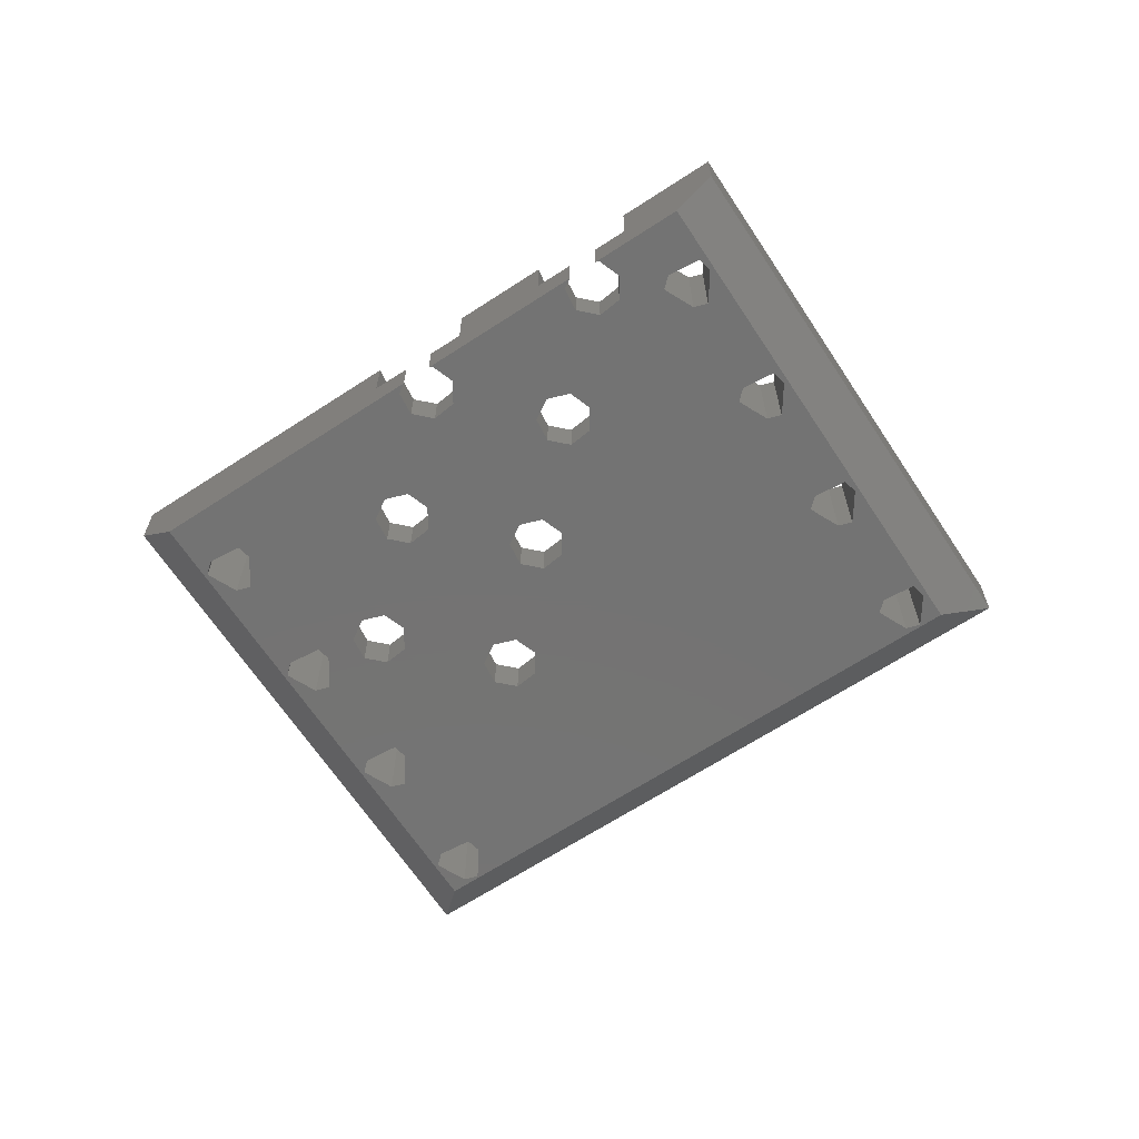
<metadata>
{"format":"stl","ext":"stl","renderer":"f3d","projection":"perspective","resolution":1024,"background":"white","views":[{"elev":-65.6,"azim":78.3,"up":"+Z"}]}
</metadata>
<code>
# stl→obj: 444 verts, 936 faces
v -9.742 -16.47 45
v -10.32 -15.58 52
v -10.32 -15.58 45
v -9.742 -16.47 52
v -11.3 -18.34 45
v -12.36 -18.4 52
v -11.3 -18.34 52
v -12.36 -18.4 45
v -12.73 -17.41 45
v -12.73 -17.41 52
v -10.41 -17.29 52
v -10.41 -17.29 45
v -11.68 -15.33 45
v -11.68 -15.33 52
v -13.2 -16.11 52
v -12.72 -15.17 45
v -12.72 -15.17 52
v -13.2 -16.11 45
v -16.81 -9.395 45
v -17.39 -8.508 52
v -17.39 -8.508 45
v -16.81 -9.395 52
v -18.37 -11.27 45
v -19.43 -11.33 52
v -18.37 -11.27 52
v -19.43 -11.33 45
v -19.81 -10.34 45
v -19.81 -10.34 52
v -17.48 -10.22 52
v -17.48 -10.22 45
v -18.75 -8.263 45
v -18.75 -8.263 52
v -20.27 -9.04 52
v -19.79 -8.098 45
v -19.79 -8.098 52
v -20.27 -9.04 45
v -23.88 -2.324 45
v -24.46 -1.436 52
v -24.46 -1.436 45
v -23.88 -2.324 52
v -25.44 -4.201 45
v -26.5 -4.256 52
v -25.44 -4.201 52
v -26.5 -4.256 45
v -26.88 -3.269 45
v -26.88 -3.269 52
v -24.55 -3.146 52
v -24.55 -3.146 45
v -25.82 -1.192 45
v -25.82 -1.192 52
v -27.34 -1.969 52
v -26.86 -1.027 45
v -26.86 -1.027 52
v -27.34 -1.969 45
v -30.96 4.747 45
v -31.53 5.635 52
v -31.53 5.635 45
v -30.96 4.747 52
v -32.51 2.87 45
v -33.57 2.815 52
v -32.51 2.87 52
v -33.57 2.815 45
v -33.95 3.803 45
v -33.95 3.803 52
v -31.62 3.925 52
v -31.62 3.925 45
v -32.89 5.879 45
v -32.89 5.879 52
v -34.42 5.102 52
v -33.94 6.045 45
v -33.94 6.045 52
v -34.42 5.102 45
v 18.54 11.82 45
v 17.97 12.71 52
v 17.97 12.71 45
v 18.54 11.82 52
v 16.99 9.941 45
v 15.93 9.886 52
v 16.99 9.941 52
v 15.93 9.886 45
v 15.55 10.87 45
v 15.55 10.87 52
v 17.88 11 52
v 17.88 11 45
v 16.61 12.95 45
v 16.61 12.95 52
v 15.08 12.17 52
v 15.56 13.12 45
v 15.56 13.12 52
v 15.08 12.17 45
v 11.47 18.89 45
v 10.9 19.78 52
v 10.9 19.78 45
v 11.47 18.89 52
v 9.914 17.01 45
v 8.858 16.96 52
v 9.914 17.01 52
v 8.858 16.96 45
v 8.478 17.94 45
v 8.478 17.94 52
v 10.81 18.07 52
v 10.81 18.07 45
v 9.536 20.02 45
v 9.536 20.02 52
v 8.011 19.24 52
v 8.491 20.19 45
v 8.491 20.19 52
v 8.011 19.24 45
v 4.4 25.96 45
v 3.824 26.85 52
v 3.824 26.85 45
v 4.4 25.96 52
v 2.843 24.08 45
v 1.787 24.03 52
v 2.843 24.08 52
v 1.787 24.03 45
v 1.407 25.02 45
v 1.407 25.02 52
v 3.734 25.14 52
v 3.734 25.14 45
v 2.465 27.09 45
v 2.465 27.09 52
v 0.9395 26.32 52
v 1.42 27.26 45
v 1.42 27.26 52
v 0.9395 26.32 45
v -2.671 33.03 45
v -3.247 33.92 52
v -3.247 33.92 45
v -2.671 33.03 52
v -4.228 31.15 45
v -5.285 31.1 52
v -4.228 31.15 52
v -5.285 31.1 45
v -5.664 32.09 45
v -5.664 32.09 52
v -3.337 32.21 52
v -3.337 32.21 45
v -4.606 34.16 45
v -4.606 34.16 52
v -6.132 33.39 52
v -5.651 34.33 45
v -5.651 34.33 52
v -6.132 33.39 45
v -12.99 -5 45
v -13.75 -3.427 48
v -13.75 -3.427 45
v -12.99 -5 48
v -16.81 -5.873 48
v -16.81 -4.127 45
v -16.81 -4.127 48
v -16.81 -5.873 45
v -15.45 -3.038 48
v -15.45 -3.038 45
v -13.75 -6.573 45
v -13.75 -6.573 48
v -15.45 -6.962 45
v -15.45 -6.962 48
v -10.97 -5 48
v -11.44 -3.129 52
v -11.44 -3.129 48
v -10.97 -5 52
v -18.91 -5.963 52
v -18.91 -4.037 48
v -18.91 -4.037 52
v -18.91 -5.963 48
v -12.71 -1.687 48
v -11.44 -6.871 48
v -14.51 -1.004 48
v -16.43 -1.237 48
v -18.01 -2.331 48
v -12.71 -8.313 48
v -14.51 -8.996 48
v -16.43 -8.763 48
v -18.01 -7.669 48
v -14.51 -1.004 52
v -16.43 -1.237 52
v -18.01 -2.331 52
v -14.51 -8.996 52
v -12.71 -8.313 52
v -16.43 -8.763 52
v -18.01 -7.669 52
v -12.71 -1.687 52
v -11.44 -6.871 52
v -12.99 5 45
v -13.75 6.573 48
v -13.75 6.573 45
v -12.99 5 48
v -16.81 4.127 48
v -16.81 5.873 45
v -16.81 5.873 48
v -16.81 4.127 45
v -15.45 6.962 48
v -15.45 6.962 45
v -13.75 3.427 45
v -13.75 3.427 48
v -15.45 3.038 45
v -15.45 3.038 48
v -10.97 5 48
v -11.44 6.871 52
v -11.44 6.871 48
v -10.97 5 52
v -18.91 4.037 52
v -18.91 5.963 48
v -18.91 5.963 52
v -18.91 4.037 48
v -12.71 8.313 48
v -11.44 3.129 48
v -14.51 8.996 48
v -16.43 8.763 48
v -18.01 7.669 48
v -12.71 1.687 48
v -14.51 1.004 48
v -16.43 1.237 48
v -18.01 2.331 48
v -14.51 8.996 52
v -16.43 8.763 52
v -18.01 7.669 52
v -14.51 1.004 52
v -12.71 1.687 52
v -16.43 1.237 52
v -18.01 2.331 52
v -12.71 8.313 52
v -11.44 3.129 52
v -2.987 -5 45
v -3.745 -3.427 48
v -3.745 -3.427 45
v -2.987 -5 48
v -6.813 -5.873 48
v -6.813 -4.127 45
v -6.813 -4.127 48
v -6.813 -5.873 45
v -5.448 -3.038 48
v -5.448 -3.038 45
v -3.745 -6.573 45
v -3.745 -6.573 48
v -5.448 -6.962 45
v -5.448 -6.962 48
v -0.975 -5 48
v -1.436 -3.129 52
v -1.436 -3.129 48
v -0.975 -5 52
v -8.908 -5.963 52
v -8.908 -4.037 48
v -8.908 -4.037 52
v -8.908 -5.963 48
v -2.714 -1.687 48
v -1.436 -6.871 48
v -4.515 -1.004 48
v -6.427 -1.237 48
v -8.013 -2.331 48
v -2.714 -8.313 48
v -4.515 -8.996 48
v -6.427 -8.763 48
v -8.013 -7.669 48
v -4.515 -1.004 52
v -6.427 -1.237 52
v -8.013 -2.331 52
v -4.515 -8.996 52
v -2.714 -8.313 52
v -6.427 -8.763 52
v -8.013 -7.669 52
v -2.714 -1.687 52
v -1.436 -6.871 52
v -2.987 5 45
v -3.745 6.573 48
v -3.745 6.573 45
v -2.987 5 48
v -6.813 4.127 48
v -6.813 5.873 45
v -6.813 5.873 48
v -6.813 4.127 45
v -5.448 6.962 48
v -5.448 6.962 45
v -3.745 3.427 45
v -3.745 3.427 48
v -5.448 3.038 45
v -5.448 3.038 48
v -0.975 5 48
v -1.436 6.871 52
v -1.436 6.871 48
v -0.975 5 52
v -8.908 4.037 52
v -8.908 5.963 48
v -8.908 5.963 52
v -8.908 4.037 48
v -2.714 8.313 48
v -1.436 3.129 48
v -4.515 8.996 48
v -6.427 8.763 48
v -8.013 7.669 48
v -2.714 1.687 48
v -4.515 1.004 48
v -6.427 1.237 48
v -8.013 2.331 48
v -4.515 8.996 52
v -6.427 8.763 52
v -8.013 7.669 50.3
v -6.554 8.676 50.3
v -6.554 8.676 52
v -2.714 1.687 50.3
v -3.508 1.386 50.3
v -4.515 1.004 52
v -3.508 1.386 52
v -6.427 1.237 52
v -8.013 2.331 52
v -2.714 8.313 52
v -8.625 6.503 52
v -8.625 6.503 50.3
v -1.436 3.129 50.3
v -1.351 3.473 50.3
v -1.351 3.473 52
v 7.013 -5 45
v 6.255 -3.427 48
v 6.255 -3.427 45
v 7.013 -5 48
v 3.187 -5.873 48
v 3.187 -4.127 45
v 3.187 -4.127 48
v 3.187 -5.873 45
v 4.552 -3.038 48
v 4.552 -3.038 45
v 6.892 -5.25 45
v 6.892 -5.25 48
v 4.552 -6.962 45
v 4.552 -6.962 48
v 5.366 -6.776 45
v 5.366 -6.776 48
v 8.653 -3.489 48
v 8.564 -3.129 52
v 8.564 -3.129 48
v 8.653 -3.489 52
v 1.092 -5.963 52
v 1.092 -4.037 48
v 1.092 -4.037 52
v 1.092 -5.963 48
v 5.485 -1.004 48
v 7.286 -1.687 48
v 3.573 -1.237 48
v 1.987 -2.331 48
v 3.458 -8.684 48
v 1.987 -7.669 48
v 5.485 -1.004 52
v 3.573 -1.237 52
v 1.987 -2.331 50.3
v 3.446 -1.324 50.3
v 3.446 -1.324 52
v 1.987 -7.669 52
v 7.286 -1.687 52
v 3.458 -8.684 52
v 1.375 -3.497 52
v 1.375 -3.497 50.3
v 7.013 5 45
v 6.255 6.573 48
v 6.255 6.573 45
v 7.013 5 48
v 3.187 4.127 48
v 3.187 5.873 45
v 3.187 5.873 48
v 3.187 4.127 45
v 4.552 6.962 48
v 4.552 6.962 45
v 6.255 3.427 45
v 6.255 3.427 48
v 4.552 3.038 45
v 4.552 3.038 48
v 9.025 5 48
v 8.564 6.871 52
v 8.564 6.871 48
v 9.025 5 52
v 1.092 4.037 52
v 1.092 5.963 48
v 1.092 5.963 52
v 1.092 4.037 48
v 7.286 8.313 48
v 8.564 3.129 48
v 5.485 8.996 48
v 3.573 8.763 48
v 1.987 7.669 48
v 7.286 1.687 48
v 5.485 1.004 48
v 3.573 1.237 48
v 1.987 2.331 48
v 5.485 8.996 52
v 3.573 8.763 52
v 1.987 7.669 52
v 5.485 1.004 52
v 7.286 1.687 52
v 3.573 1.237 52
v 1.987 2.331 52
v 7.286 8.313 52
v 8.564 3.129 52
v 17.01 5 45
v 16.25 6.573 48
v 16.25 6.573 45
v 17.01 5 48
v 13.19 4.127 48
v 13.19 5.873 45
v 13.19 5.873 48
v 13.19 4.127 45
v 14.55 6.962 48
v 14.55 6.962 45
v 16.89 4.75 45
v 16.89 4.75 48
v 14.55 3.038 45
v 14.55 3.038 48
v 15.37 3.224 45
v 15.37 3.224 48
v 18.65 6.511 48
v 18.56 6.871 52
v 18.56 6.871 48
v 18.65 6.511 52
v 11.09 4.037 52
v 11.09 5.963 48
v 11.09 5.963 52
v 11.09 4.037 48
v 15.49 8.996 48
v 17.29 8.313 48
v 13.57 8.763 48
v 11.99 7.669 48
v 13.46 1.316 48
v 11.99 2.331 48
v 15.49 8.996 52
v 13.57 8.763 52
v 11.99 7.669 52
v 11.99 2.331 52
v 17.29 8.313 52
v 13.46 1.316 52
v -11.61 -23.75 48
v -35.65 4.536 45
v -9.485 -21.63 45
v -39.89 4.536 48
v -39.89 4.536 52
v -11.61 -23.75 52
v 23.75 11.61 52
v -4.536 39.89 52
v -21.15 23.27 52
v -23.27 21.15 52
v 21.63 9.485 45
v -4.536 35.65 45
v -4.536 39.89 48
v 23.75 11.61 48
v -21.15 23.27 50.3
v -23.27 21.15 50.3
f 1 2 3
f 2 1 4
f 5 6 7
f 6 5 8
f 6 9 10
f 9 6 8
f 5 11 12
f 11 5 7
f 12 4 1
f 4 12 11
f 13 2 14
f 2 13 3
f 15 16 17
f 16 15 18
f 16 14 17
f 14 16 13
f 10 18 15
f 18 10 9
f 19 20 21
f 20 19 22
f 23 24 25
f 24 23 26
f 24 27 28
f 27 24 26
f 23 29 30
f 29 23 25
f 30 22 19
f 22 30 29
f 31 20 32
f 20 31 21
f 33 34 35
f 34 33 36
f 34 32 35
f 32 34 31
f 28 36 33
f 36 28 27
f 37 38 39
f 38 37 40
f 41 42 43
f 42 41 44
f 42 45 46
f 45 42 44
f 41 47 48
f 47 41 43
f 49 38 50
f 38 49 39
f 51 52 53
f 52 51 54
f 48 40 37
f 40 48 47
f 52 50 53
f 50 52 49
f 46 54 51
f 54 46 45
f 55 56 57
f 56 55 58
f 59 60 61
f 60 59 62
f 60 63 64
f 63 60 62
f 59 65 66
f 65 59 61
f 66 58 55
f 58 66 65
f 67 56 68
f 56 67 57
f 69 70 71
f 70 69 72
f 70 68 71
f 68 70 67
f 64 72 69
f 72 64 63
f 73 74 75
f 74 73 76
f 77 78 79
f 78 77 80
f 78 81 82
f 81 78 80
f 77 83 84
f 83 77 79
f 84 76 73
f 76 84 83
f 85 74 86
f 74 85 75
f 87 88 89
f 88 87 90
f 88 86 89
f 86 88 85
f 82 90 87
f 90 82 81
f 91 92 93
f 92 91 94
f 95 96 97
f 96 95 98
f 96 99 100
f 99 96 98
f 95 101 102
f 101 95 97
f 102 94 91
f 94 102 101
f 103 92 104
f 92 103 93
f 105 106 107
f 106 105 108
f 106 104 107
f 104 106 103
f 100 108 105
f 108 100 99
f 109 110 111
f 110 109 112
f 113 114 115
f 114 113 116
f 114 117 118
f 117 114 116
f 113 119 120
f 119 113 115
f 121 110 122
f 110 121 111
f 123 124 125
f 124 123 126
f 120 112 109
f 112 120 119
f 124 122 125
f 122 124 121
f 118 126 123
f 126 118 117
f 127 128 129
f 128 127 130
f 131 132 133
f 132 131 134
f 132 135 136
f 135 132 134
f 131 137 138
f 137 131 133
f 138 130 127
f 130 138 137
f 139 128 140
f 128 139 129
f 141 142 143
f 142 141 144
f 142 140 143
f 140 142 139
f 136 144 141
f 144 136 135
f 145 146 147
f 146 145 148
f 149 150 151
f 150 149 152
f 150 153 151
f 153 150 154
f 154 146 153
f 146 154 147
f 155 148 145
f 148 155 156
f 157 149 158
f 149 157 152
f 155 158 156
f 158 155 157
f 159 160 161
f 160 159 162
f 163 164 165
f 164 163 166
f 148 159 161
f 146 161 167
f 159 148 168
f 156 168 148
f 161 146 148
f 169 146 167
f 169 153 146
f 170 153 169
f 171 153 170
f 164 151 171
f 153 171 151
f 168 156 172
f 156 173 172
f 158 173 156
f 158 174 173
f 175 158 149
f 151 164 149
f 158 175 174
f 166 149 164
f 149 166 175
f 170 176 177
f 176 170 169
f 171 177 178
f 177 171 170
f 172 179 180
f 179 172 173
f 173 181 179
f 181 173 174
f 182 166 163
f 166 182 175
f 169 183 176
f 183 169 167
f 161 183 167
f 183 161 160
f 174 182 181
f 182 174 175
f 165 171 178
f 171 165 164
f 172 184 168
f 184 172 180
f 168 162 159
f 162 168 184
f 185 186 187
f 186 185 188
f 189 190 191
f 190 189 192
f 190 193 191
f 193 190 194
f 194 186 193
f 186 194 187
f 195 188 185
f 188 195 196
f 197 189 198
f 189 197 192
f 195 198 196
f 198 195 197
f 199 200 201
f 200 199 202
f 203 204 205
f 204 203 206
f 188 199 201
f 186 201 207
f 199 188 208
f 196 208 188
f 201 186 188
f 209 186 207
f 209 193 186
f 210 193 209
f 211 193 210
f 204 191 211
f 193 211 191
f 208 196 212
f 196 213 212
f 198 213 196
f 198 214 213
f 215 198 189
f 191 204 189
f 198 215 214
f 206 189 204
f 189 206 215
f 210 216 217
f 216 210 209
f 211 217 218
f 217 211 210
f 212 219 220
f 219 212 213
f 213 221 219
f 221 213 214
f 222 206 203
f 206 222 215
f 209 223 216
f 223 209 207
f 201 223 207
f 223 201 200
f 214 222 221
f 222 214 215
f 205 211 218
f 211 205 204
f 212 224 208
f 224 212 220
f 208 202 199
f 202 208 224
f 225 226 227
f 226 225 228
f 229 230 231
f 230 229 232
f 230 233 231
f 233 230 234
f 234 226 233
f 226 234 227
f 235 228 225
f 228 235 236
f 237 229 238
f 229 237 232
f 235 238 236
f 238 235 237
f 239 240 241
f 240 239 242
f 243 244 245
f 244 243 246
f 228 239 241
f 226 241 247
f 239 228 248
f 236 248 228
f 241 226 228
f 249 226 247
f 249 233 226
f 250 233 249
f 251 233 250
f 244 231 251
f 233 251 231
f 248 236 252
f 236 253 252
f 238 253 236
f 238 254 253
f 255 238 229
f 231 244 229
f 238 255 254
f 246 229 244
f 229 246 255
f 250 256 257
f 256 250 249
f 251 257 258
f 257 251 250
f 252 259 260
f 259 252 253
f 253 261 259
f 261 253 254
f 262 246 243
f 246 262 255
f 249 263 256
f 263 249 247
f 241 263 247
f 263 241 240
f 254 262 261
f 262 254 255
f 245 251 258
f 251 245 244
f 252 264 248
f 264 252 260
f 248 242 239
f 242 248 264
f 265 266 267
f 266 265 268
f 269 270 271
f 270 269 272
f 270 273 271
f 273 270 274
f 274 266 273
f 266 274 267
f 275 268 265
f 268 275 276
f 277 269 278
f 269 277 272
f 275 278 276
f 278 275 277
f 279 280 281
f 280 279 282
f 283 284 285
f 284 283 286
f 268 279 281
f 266 281 287
f 279 268 288
f 276 288 268
f 281 266 268
f 289 266 287
f 289 273 266
f 290 273 289
f 291 273 290
f 284 271 291
f 273 291 271
f 288 276 292
f 276 293 292
f 278 293 276
f 278 294 293
f 295 278 269
f 271 284 269
f 278 295 294
f 286 269 284
f 269 286 295
f 290 296 297
f 296 290 289
f 298 291 299
f 299 297 300
f 299 290 297
f 290 299 291
f 301 292 302
f 302 303 304
f 293 302 292
f 302 293 303
f 293 305 303
f 305 293 294
f 306 286 283
f 286 306 295
f 289 307 296
f 307 289 287
f 281 307 287
f 307 281 280
f 294 306 305
f 306 294 295
f 308 285 309
f 309 291 298
f 309 284 291
f 284 309 285
f 292 310 288
f 310 292 301
f 279 311 282
f 288 311 279
f 311 288 310
f 282 311 312
f 313 314 315
f 314 313 316
f 317 318 319
f 318 317 320
f 318 321 319
f 321 318 322
f 322 314 321
f 314 322 315
f 323 316 313
f 316 323 324
f 325 317 326
f 317 325 320
f 327 326 328
f 326 327 325
f 329 330 331
f 330 329 332
f 333 334 335
f 334 333 336
f 329 314 316
f 337 314 338
f 337 321 314
f 339 321 337
f 340 321 339
f 334 319 340
f 321 340 319
f 314 331 338
f 314 329 331
f 329 316 324
f 326 341 328
f 342 326 317
f 319 334 317
f 336 317 334
f 342 317 336
f 326 342 341
f 339 343 344
f 343 339 337
f 345 340 346
f 346 344 347
f 346 339 344
f 339 346 340
f 348 336 333
f 336 348 342
f 337 349 343
f 349 337 338
f 331 349 338
f 349 331 330
f 341 348 350
f 348 341 342
f 351 335 352
f 352 340 345
f 352 334 340
f 334 352 335
f 353 354 355
f 354 353 356
f 357 358 359
f 358 357 360
f 358 361 359
f 361 358 362
f 362 354 361
f 354 362 355
f 363 356 353
f 356 363 364
f 365 357 366
f 357 365 360
f 363 366 364
f 366 363 365
f 367 368 369
f 368 367 370
f 371 372 373
f 372 371 374
f 356 367 369
f 354 369 375
f 367 356 376
f 364 376 356
f 369 354 356
f 377 354 375
f 377 361 354
f 378 361 377
f 379 361 378
f 372 359 379
f 361 379 359
f 376 364 380
f 364 381 380
f 366 381 364
f 366 382 381
f 383 366 357
f 359 372 357
f 366 383 382
f 374 357 372
f 357 374 383
f 378 384 385
f 384 378 377
f 379 385 386
f 385 379 378
f 380 387 388
f 387 380 381
f 381 389 387
f 389 381 382
f 390 374 371
f 374 390 383
f 377 391 384
f 391 377 375
f 369 391 375
f 391 369 368
f 382 390 389
f 390 382 383
f 373 379 386
f 379 373 372
f 380 392 376
f 392 380 388
f 376 370 367
f 370 376 392
f 393 394 395
f 394 393 396
f 397 398 399
f 398 397 400
f 398 401 399
f 401 398 402
f 402 394 401
f 394 402 395
f 403 396 393
f 396 403 404
f 405 397 406
f 397 405 400
f 407 406 408
f 406 407 405
f 409 410 411
f 410 409 412
f 413 414 415
f 414 413 416
f 409 394 396
f 417 394 418
f 417 401 394
f 419 401 417
f 420 401 419
f 414 399 420
f 401 420 399
f 394 411 418
f 394 409 411
f 409 396 404
f 406 421 408
f 422 406 397
f 399 414 397
f 416 397 414
f 422 397 416
f 406 422 421
f 419 423 424
f 423 419 417
f 420 424 425
f 424 420 419
f 426 416 413
f 416 426 422
f 417 427 423
f 427 417 418
f 411 427 418
f 427 411 410
f 421 426 428
f 426 421 422
f 415 420 425
f 420 415 414
f 429 430 431
f 430 429 432
f 429 433 432
f 433 429 434
f 435 410 412
f 435 76 410
f 435 74 76
f 97 424 87
f 97 87 89
f 101 89 94
f 86 94 89
f 74 94 86
f 435 94 74
f 435 92 94
f 96 384 391
f 115 107 119
f 119 107 112
f 104 112 107
f 92 112 104
f 110 92 435
f 92 110 112
f 373 280 282
f 133 125 137
f 137 125 130
f 122 130 125
f 110 130 122
f 436 110 435
f 110 436 130
f 130 436 128
f 436 140 128
f 436 143 140
f 436 141 143
f 132 300 297
f 136 437 300
f 437 141 436
f 83 410 76
f 83 427 410
f 79 427 83
f 423 79 78
f 79 423 427
f 82 423 78
f 424 82 87
f 82 424 423
f 97 89 101
f 424 391 425
f 391 424 97
f 368 425 391
f 370 415 368
f 392 413 370
f 330 428 426
f 413 392 426
f 388 426 392
f 428 330 332
f 349 426 388
f 426 349 330
f 387 349 388
f 387 343 349
f 389 343 387
f 389 344 343
f 389 347 344
f 390 347 389
f 312 390 371
f 373 282 371
f 312 371 282
f 390 312 347
f 118 307 280
f 125 133 123
f 132 123 133
f 118 296 307
f 118 132 297
f 300 132 136
f 437 136 141
f 118 297 296
f 391 97 96
f 415 370 413
f 384 96 100
f 385 100 105
f 425 368 415
f 107 115 105
f 114 105 115
f 100 385 384
f 105 114 385
f 280 385 114
f 280 114 118
f 385 280 386
f 280 373 386
f 132 118 123
f 222 38 40
f 50 205 58
f 205 50 38
f 50 58 53
f 65 53 58
f 205 56 58
f 438 68 56
f 438 71 68
f 71 433 69
f 433 71 438
f 181 20 22
f 182 20 181
f 182 32 20
f 163 32 182
f 32 163 35
f 258 162 245
f 258 160 162
f 183 258 220
f 258 183 160
f 219 183 220
f 219 176 183
f 221 176 219
f 221 177 176
f 222 177 221
f 222 178 177
f 38 222 203
f 222 40 178
f 202 283 285
f 224 283 202
f 245 162 243
f 184 243 162
f 306 220 258
f 200 285 308
f 285 200 202
f 308 223 200
f 38 203 205
f 178 40 165
f 47 165 40
f 165 47 163
f 218 56 205
f 56 218 438
f 217 438 218
f 216 438 217
f 223 438 216
f 438 223 308
f 335 242 333
f 240 335 351
f 335 240 242
f 351 263 240
f 304 263 351
f 256 304 303
f 304 256 263
f 305 256 303
f 305 257 256
f 306 257 305
f 306 258 257
f 224 306 283
f 220 306 224
f 264 333 242
f 333 264 348
f 260 348 264
f 348 260 350
f 259 350 260
f 4 262 243
f 4 261 262
f 4 259 261
f 4 350 259
f 434 4 11
f 434 11 7
f 4 434 350
f 6 434 7
f 24 6 10
f 24 10 15
f 29 179 22
f 179 29 17
f 25 17 29
f 17 25 15
f 24 15 25
f 6 24 434
f 163 47 35
f 43 35 47
f 35 43 33
f 42 33 43
f 33 42 28
f 28 42 24
f 24 42 434
f 61 53 65
f 53 61 51
f 60 51 61
f 51 60 46
f 46 60 42
f 433 42 60
f 42 433 434
f 64 433 60
f 433 64 69
f 180 243 184
f 243 2 4
f 243 180 2
f 2 180 14
f 180 17 14
f 179 17 180
f 22 179 181
f 195 272 147
f 272 195 185
f 154 195 147
f 154 197 195
f 150 197 154
f 197 150 192
f 23 16 18
f 16 155 145
f 431 12 1
f 431 5 12
f 431 8 5
f 16 19 155
f 155 19 157
f 26 18 9
f 26 9 8
f 16 30 19
f 16 23 30
f 18 26 23
f 431 26 8
f 44 36 27
f 44 27 26
f 36 48 37
f 36 41 48
f 36 44 41
f 431 44 26
f 62 54 45
f 62 45 44
f 54 66 55
f 54 59 66
f 54 62 59
f 430 44 431
f 63 430 72
f 62 430 63
f 44 430 62
f 21 157 19
f 34 150 152
f 150 37 192
f 31 152 21
f 157 21 152
f 275 360 227
f 360 275 265
f 234 275 227
f 234 277 275
f 230 277 234
f 277 230 272
f 225 318 320
f 227 318 225
f 360 265 358
f 267 358 265
f 116 358 267
f 358 116 113
f 274 116 267
f 318 227 360
f 235 320 325
f 320 235 225
f 1 235 325
f 145 230 232
f 147 230 145
f 3 237 1
f 235 1 237
f 1 325 431
f 431 325 327
f 106 120 109
f 113 362 358
f 108 113 120
f 363 400 315
f 400 363 353
f 322 363 315
f 322 365 363
f 318 365 322
f 365 318 360
f 353 398 400
f 398 102 91
f 398 95 102
f 398 355 95
f 95 355 98
f 362 98 355
f 405 315 400
f 315 405 313
f 407 313 405
f 313 407 323
f 134 116 274
f 116 134 117
f 126 138 127
f 126 131 138
f 117 134 126
f 126 134 131
f 187 134 274
f 194 134 187
f 187 274 270
f 439 84 73
f 395 439 393
f 393 439 403
f 75 439 73
f 81 398 90
f 91 90 398
f 91 88 90
f 91 85 88
f 91 75 85
f 93 75 91
f 75 93 439
f 398 353 355
f 98 362 99
f 113 99 362
f 99 113 108
f 120 106 108
f 109 103 106
f 109 93 103
f 111 93 109
f 111 439 93
f 127 124 126
f 127 121 124
f 127 111 121
f 129 111 127
f 440 111 129
f 111 440 439
f 139 440 129
f 142 440 139
f 237 3 232
f 13 232 3
f 230 147 272
f 232 13 145
f 145 13 16
f 272 185 270
f 187 270 185
f 134 194 135
f 57 135 194
f 57 194 190
f 34 152 31
f 150 34 37
f 37 34 36
f 39 192 37
f 192 39 190
f 55 190 39
f 57 190 55
f 55 39 49
f 55 49 52
f 55 52 54
f 135 57 144
f 67 144 57
f 70 144 67
f 144 70 142
f 142 70 440
f 70 430 440
f 430 70 72
f 439 77 84
f 439 395 77
f 395 80 77
f 402 80 395
f 80 402 81
f 398 81 402
f 435 441 436
f 441 435 442
f 350 431 341
f 434 431 350
f 431 434 429
f 341 327 328
f 327 341 431
f 409 442 435
f 409 435 412
f 442 409 439
f 403 409 404
f 409 403 439
f 428 332 421
f 421 407 408
f 329 421 332
f 323 421 329
f 323 329 324
f 421 323 407
f 440 442 439
f 442 440 441
f 441 443 436
f 441 444 443
f 432 444 441
f 433 444 432
f 444 433 438
f 436 443 437
f 430 441 440
f 441 430 432
f 299 437 443
f 437 299 300
f 346 312 311
f 312 346 347
f 309 438 308
f 438 309 444
f 351 302 304
f 302 351 352
f 443 298 299
f 444 298 443
f 298 444 309
f 310 346 311
f 346 310 345
f 301 345 310
f 345 301 352
f 352 301 302

</code>
